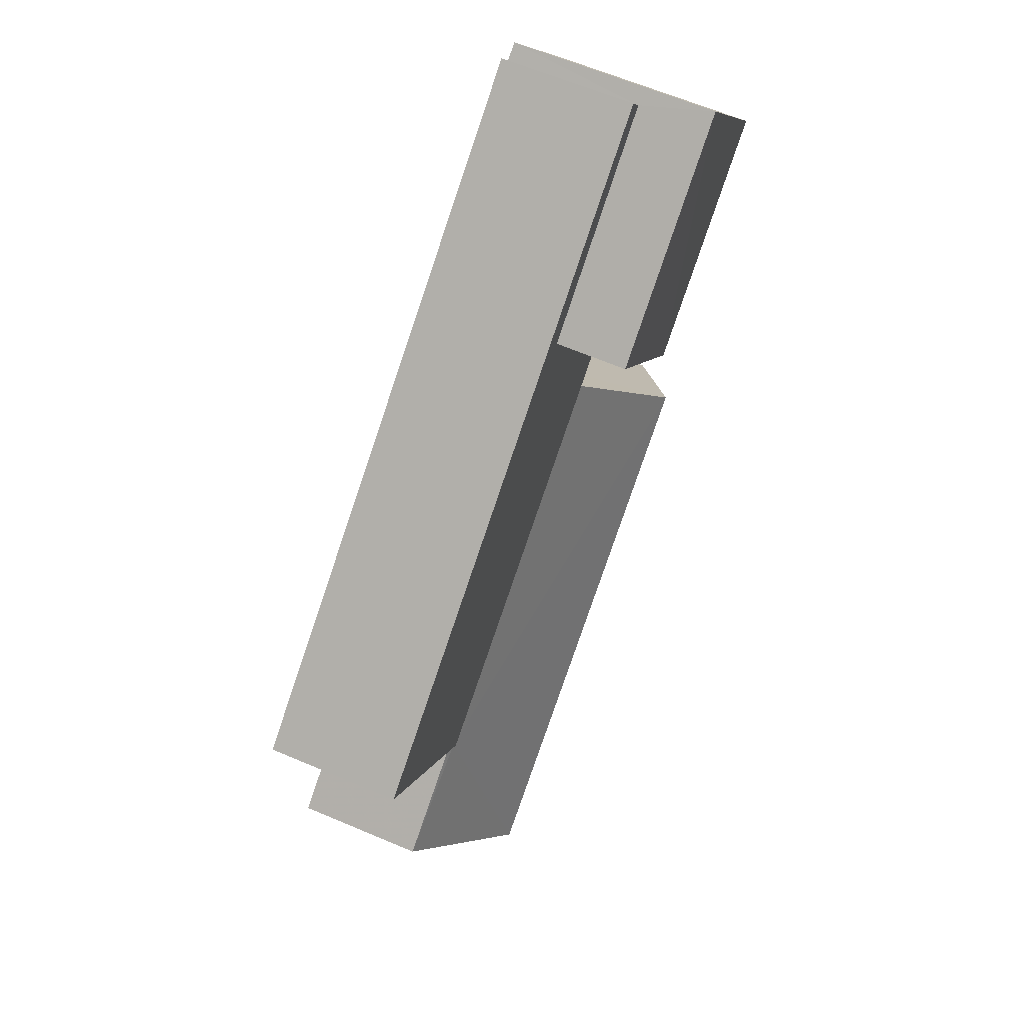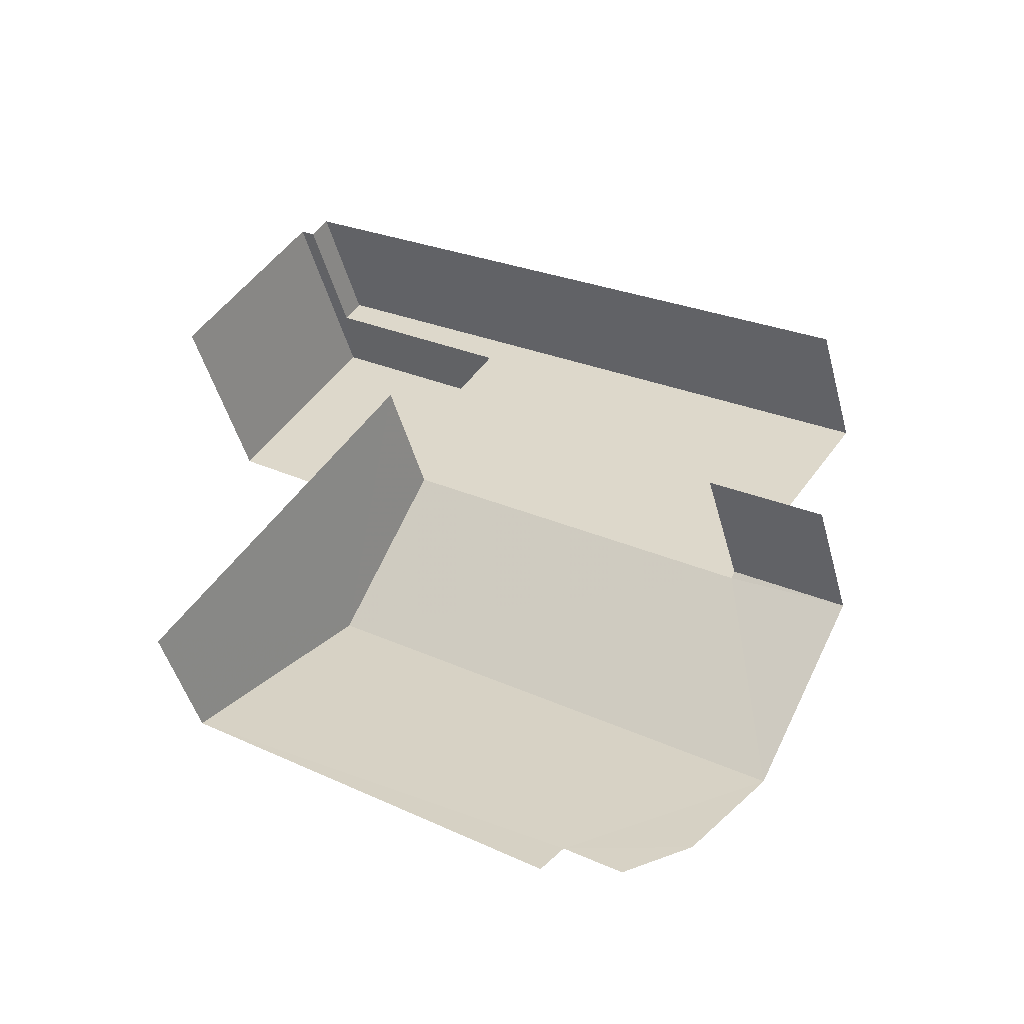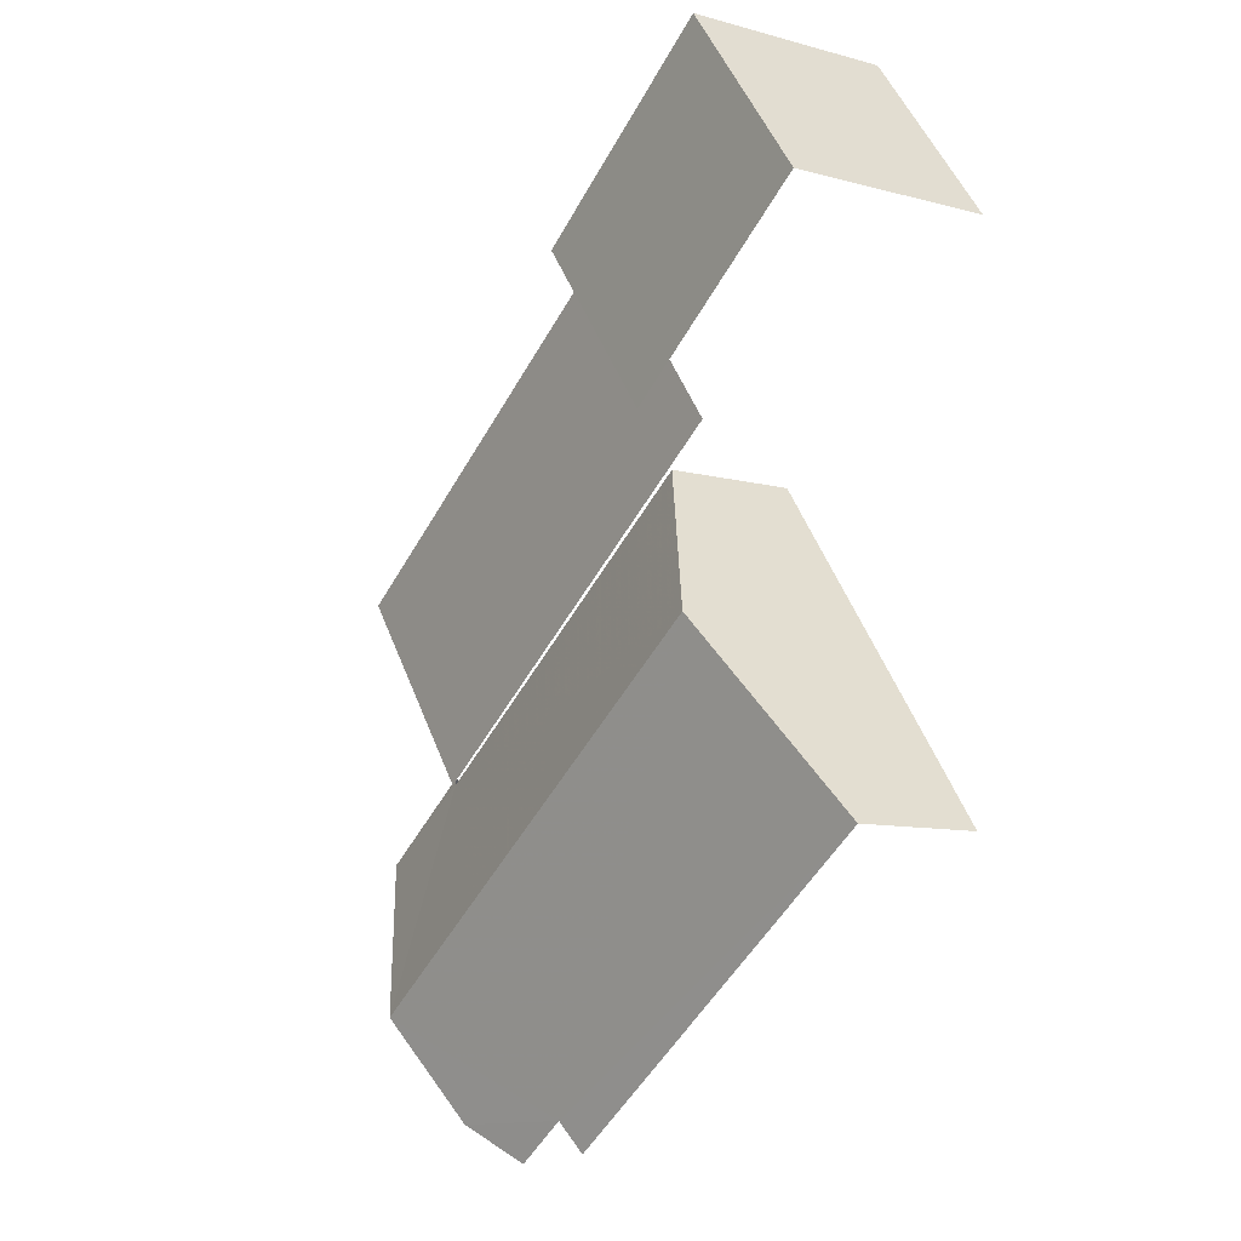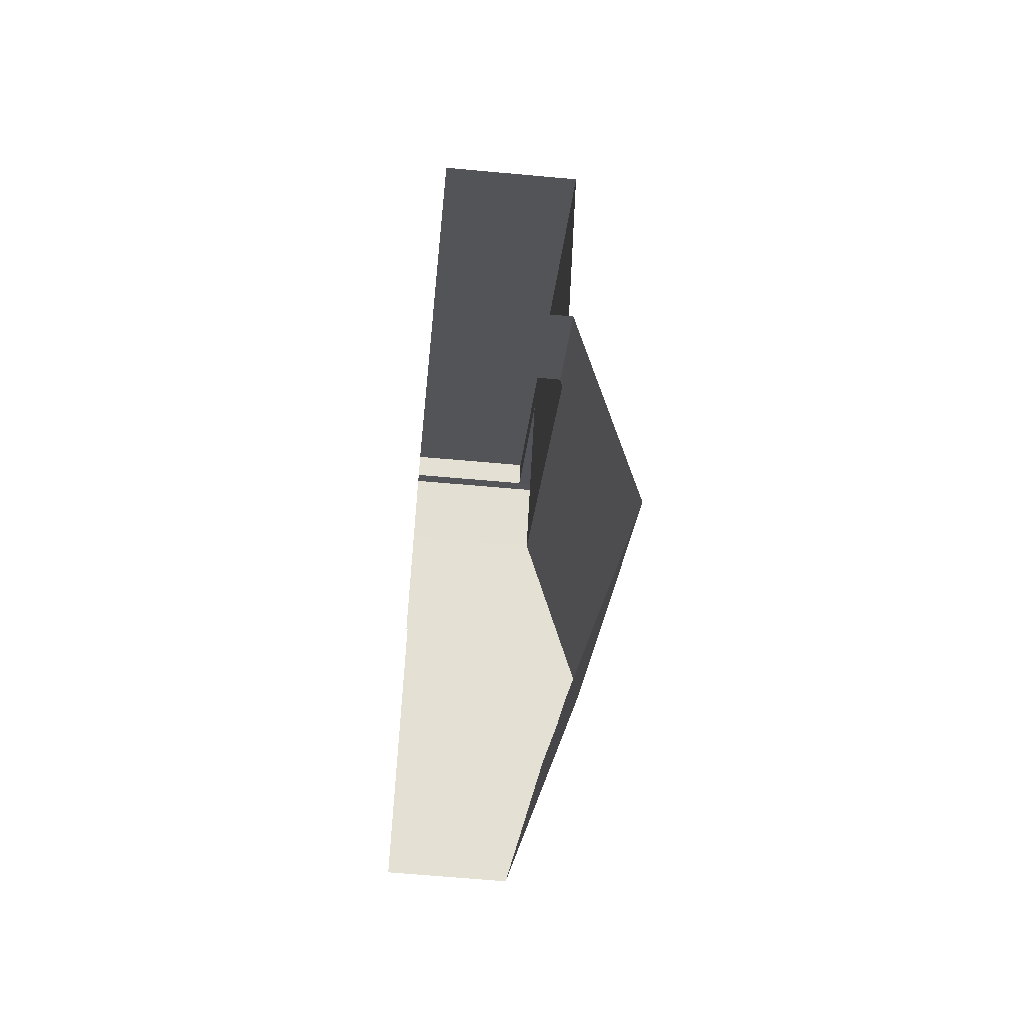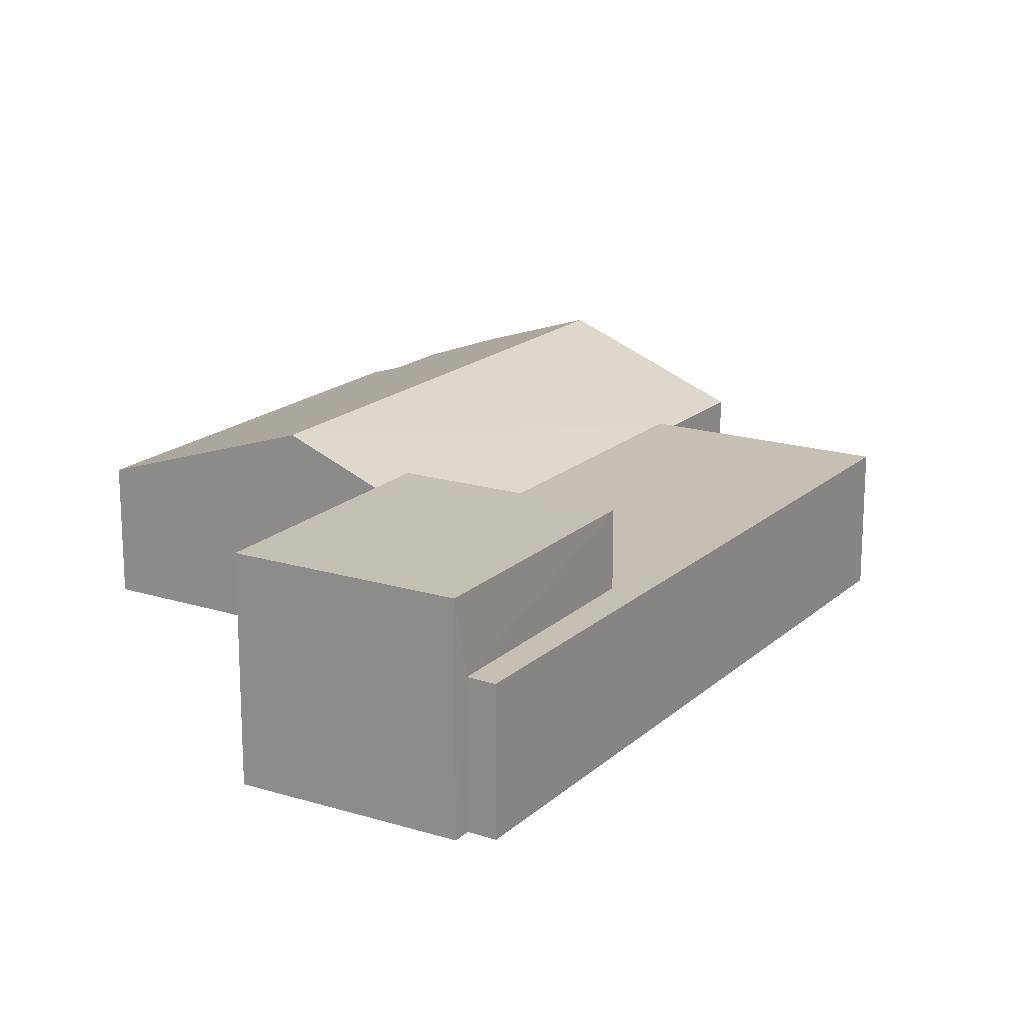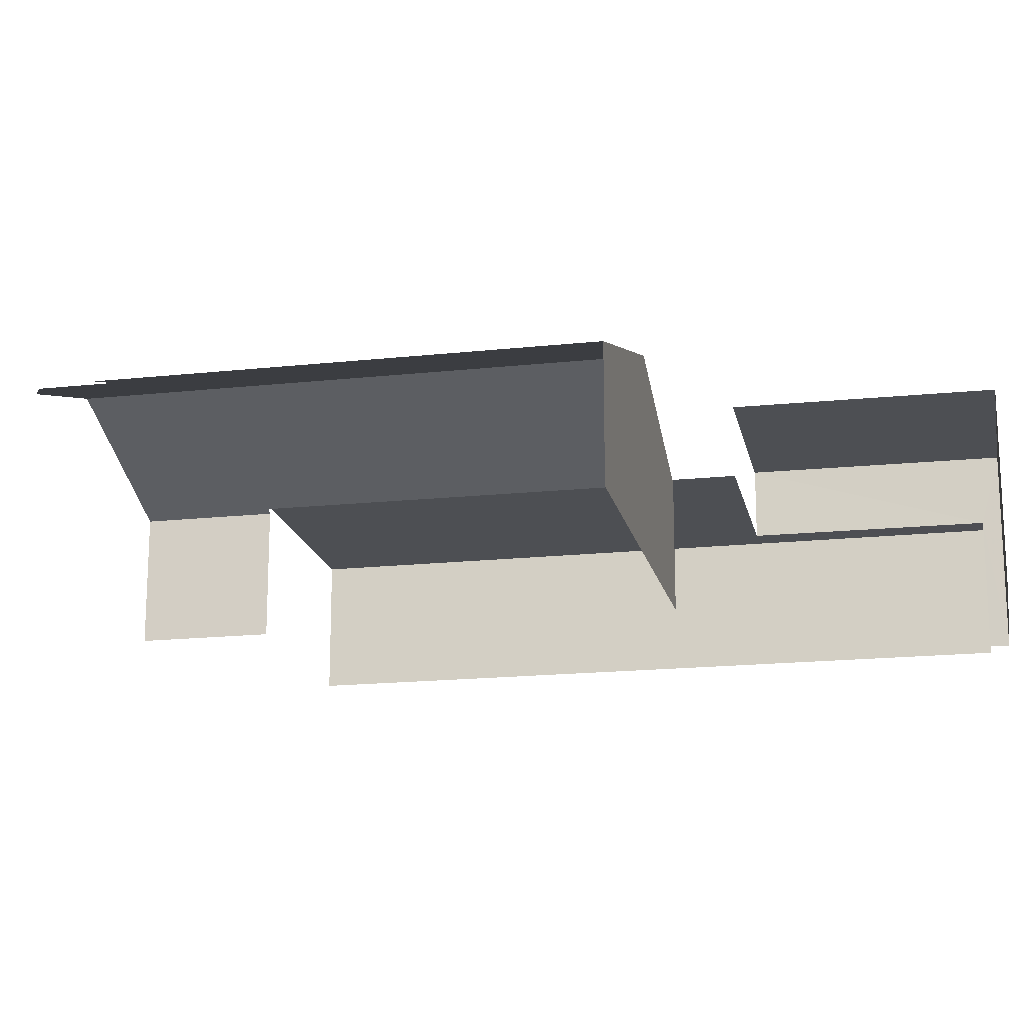
<metadata>
{"format":"obj","ext":"obj","renderer":"f3d","projection":"perspective","resolution":1024,"background":"white","views":[{"elev":63.1,"azim":-66.5,"up":"+Y"},{"elev":-47.3,"azim":-165.1,"up":"+Y"},{"elev":-8.7,"azim":53.6,"up":"+Y"},{"elev":-59.4,"azim":-95.4,"up":"+Y"},{"elev":18.1,"azim":157.7,"up":"+Z"},{"elev":-17.5,"azim":48.3,"up":"+Z"}]}
</metadata>
<code>
v -2.236e+05 -1.268e+05 18.72
v -2.236e+05 -1.268e+05 18.72
v -2.236e+05 -1.268e+05 18.72
v -2.236e+05 -1.268e+05 18.72
v -2.236e+05 -1.269e+05 18.72
v -2.236e+05 -1.268e+05 18.72
v -2.236e+05 -1.268e+05 18.72
v -2.236e+05 -1.268e+05 18.72
v -2.236e+05 -1.268e+05 18.72
v -2.236e+05 -1.268e+05 18.72
v -2.236e+05 -1.269e+05 18.72
v -2.236e+05 -1.269e+05 18.72
v -2.236e+05 -1.268e+05 18.72
v -2.236e+05 -1.269e+05 18.72
v -2.236e+05 -1.268e+05 18.72
v -2.236e+05 -1.268e+05 18.72
v -2.236e+05 -1.268e+05 18.72
v -2.236e+05 -1.269e+05 21.68
v -2.236e+05 -1.268e+05 21.68
v -2.236e+05 -1.269e+05 21.94
v -2.236e+05 -1.268e+05 23.3
v -2.236e+05 -1.269e+05 21.94
v -2.236e+05 -1.269e+05 22.42
v -2.236e+05 -1.268e+05 23.3
v -2.236e+05 -1.268e+05 21.74
v -2.236e+05 -1.268e+05 21.68
v -2.236e+05 -1.268e+05 21.73
v -2.236e+05 -1.268e+05 21.68
v -2.236e+05 -1.268e+05 23.45
v -2.236e+05 -1.268e+05 23.45
v -2.236e+05 -1.268e+05 23.45
v -2.236e+05 -1.268e+05 23.45
v -2.236e+05 -1.268e+05 21.81
v -2.236e+05 -1.268e+05 21.81
v -2.236e+05 -1.268e+05 21.81
v -2.236e+05 -1.268e+05 21.81
v -2.236e+05 -1.268e+05 21.81
v -2.236e+05 -1.268e+05 21.81
v -2.236e+05 -1.268e+05 21.81
v -2.236e+05 -1.268e+05 21.81
f 1 2 3
f 4 1 3
f 4 5 6
f 7 8 9
f 2 7 10
f 11 5 12
f 13 7 9
f 14 12 15
f 16 7 13
f 17 10 16
f 12 3 15
f 3 2 10
f 12 4 3
f 12 5 4
f 10 7 16
f 22 5 11
f 22 23 5
f 1 28 36
f 36 28 33
f 1 4 28
f 33 28 25
f 18 12 14
f 18 20 12
f 17 39 29
f 29 39 32
f 16 39 17
f 23 24 5
f 5 24 6
f 24 26 6
f 39 13 40
f 39 16 13
f 10 17 34
f 17 29 34
f 34 31 35
f 34 29 31
f 20 11 12
f 20 22 11
f 18 15 19
f 18 14 15
f 40 13 9
f 32 40 9
f 32 39 40
f 3 10 27
f 10 34 27
f 27 33 25
f 27 34 33
f 18 19 20
f 19 21 20
f 22 20 23
f 20 21 24
f 23 20 24
f 21 25 24
f 24 25 26
f 21 27 25
f 26 25 28
f 29 30 31
f 29 32 30
f 33 34 35
f 33 35 36
f 35 37 36
f 35 38 37
f 38 2 37
f 38 7 2
f 32 9 8
f 30 32 8
f 37 2 1
f 36 37 1
f 4 6 26
f 28 4 26
f 8 38 30
f 30 38 31
f 8 7 38
f 31 38 35
f 19 15 21
f 15 3 21
f 3 27 21

</code>
